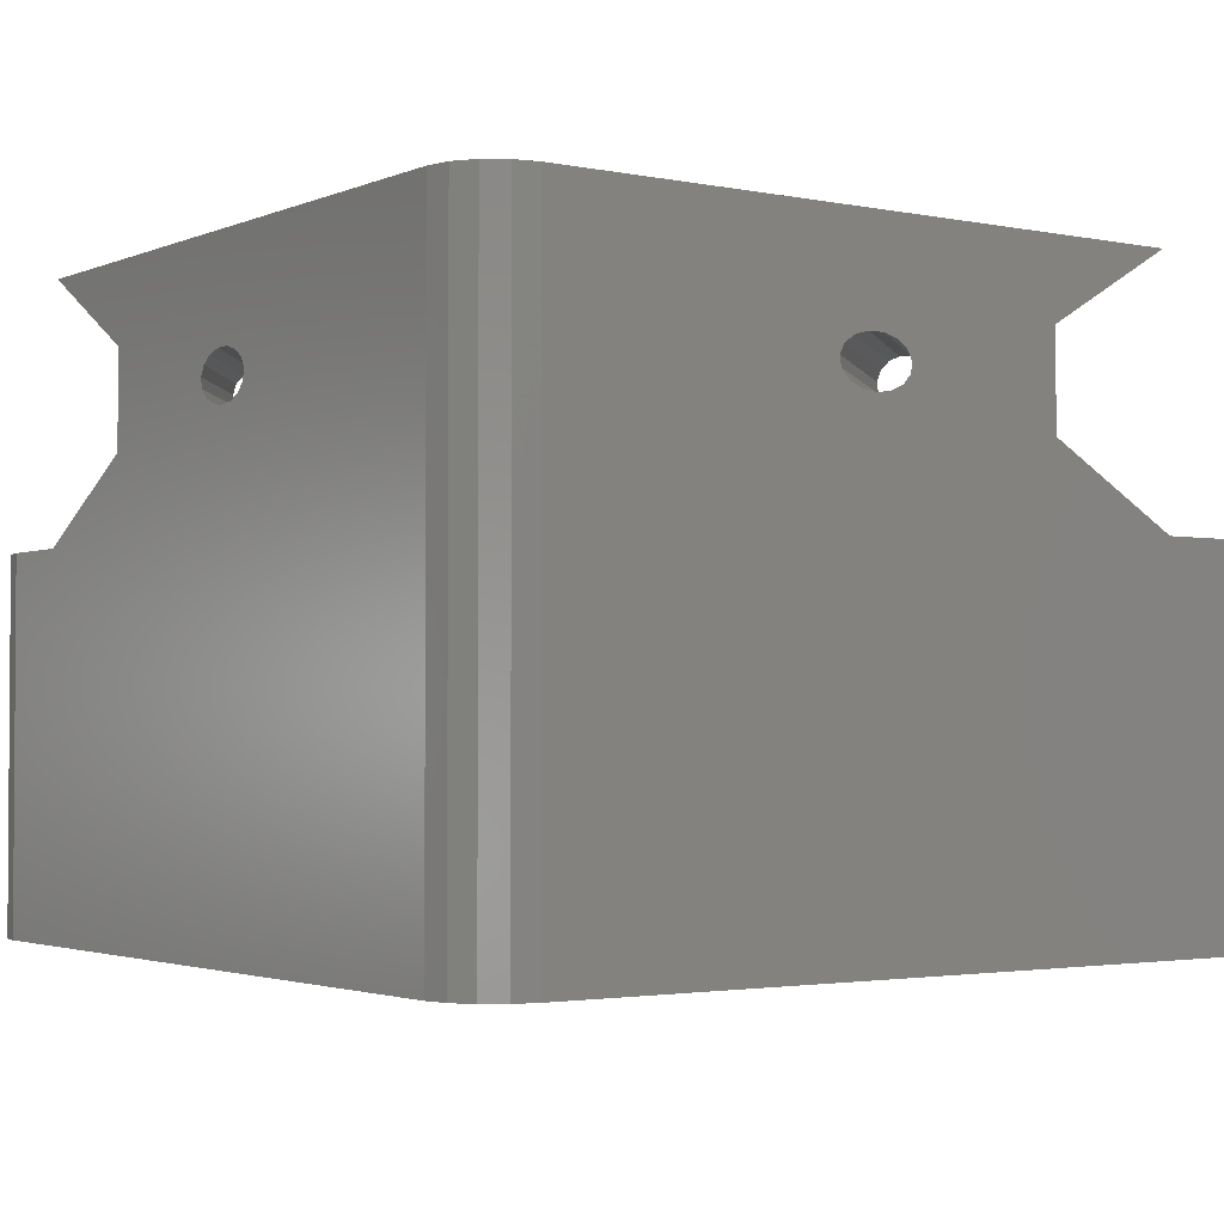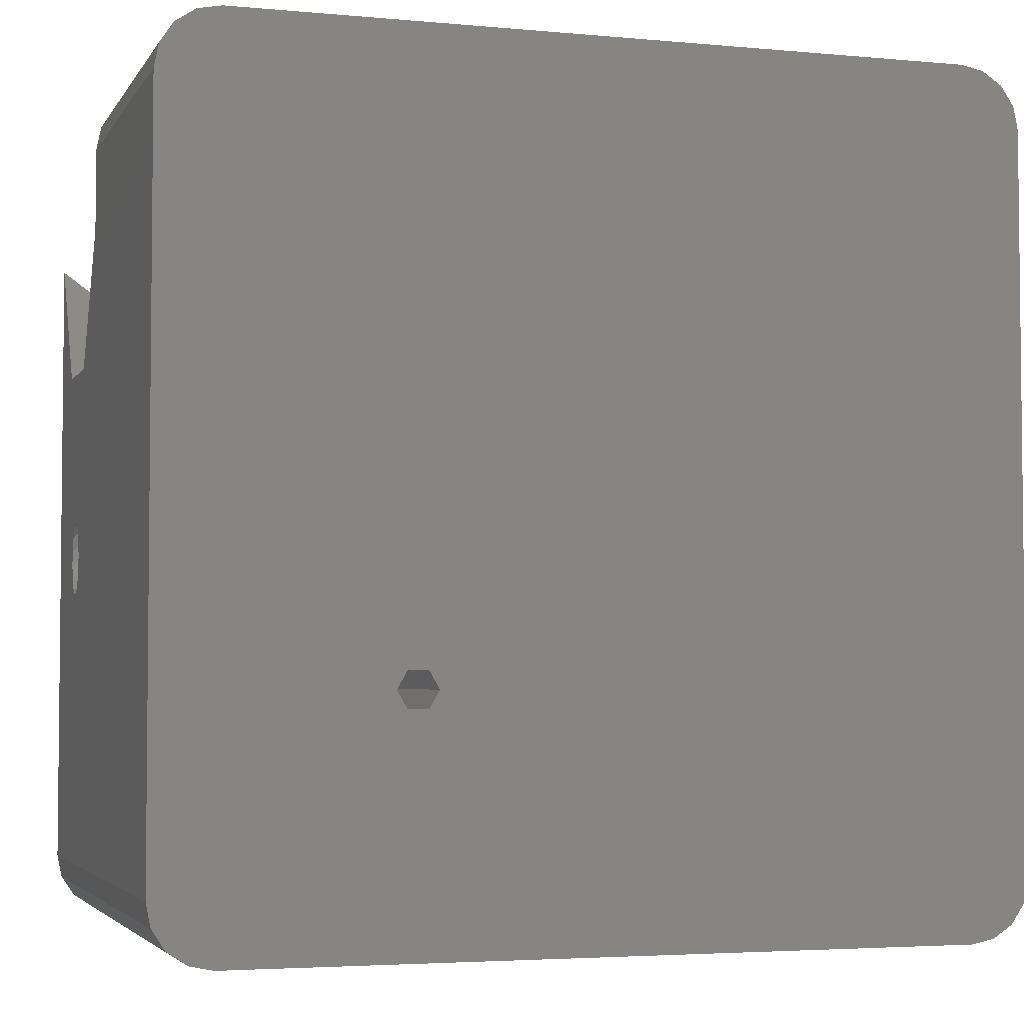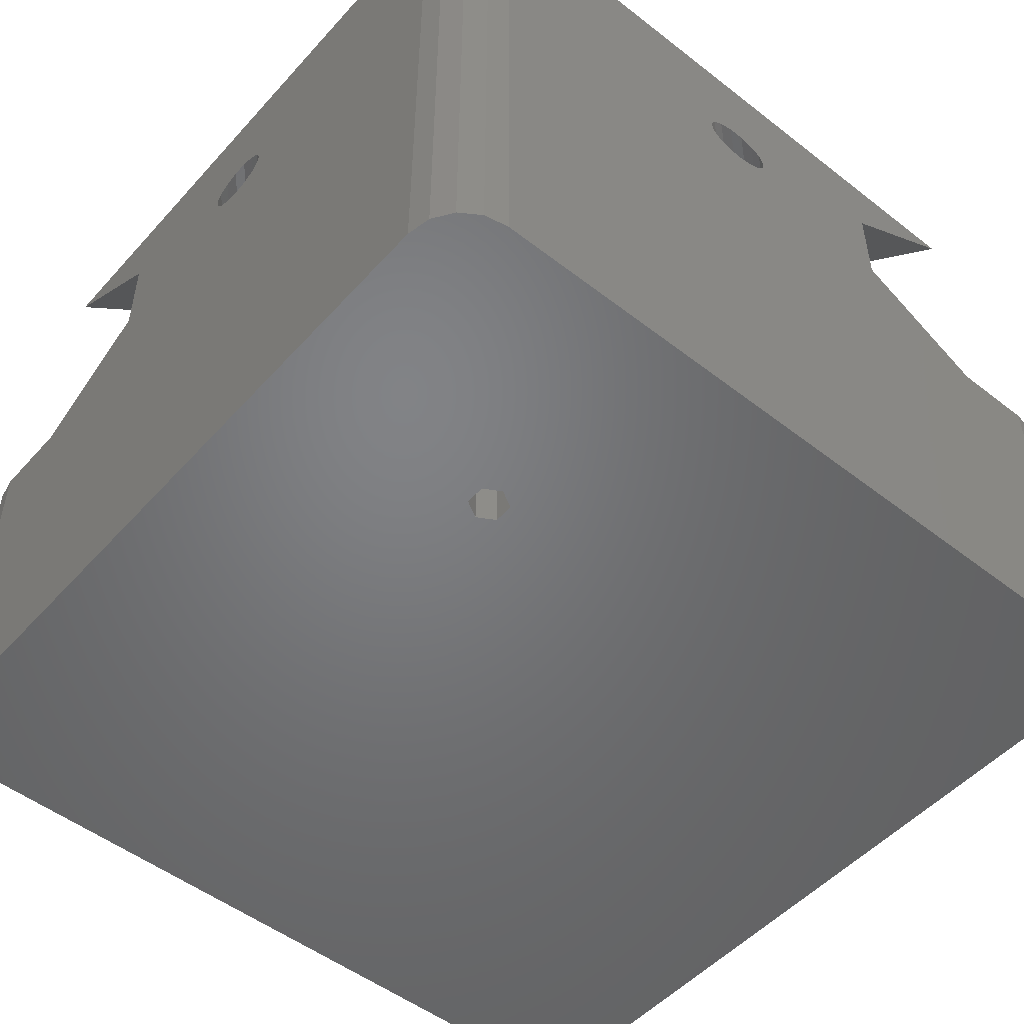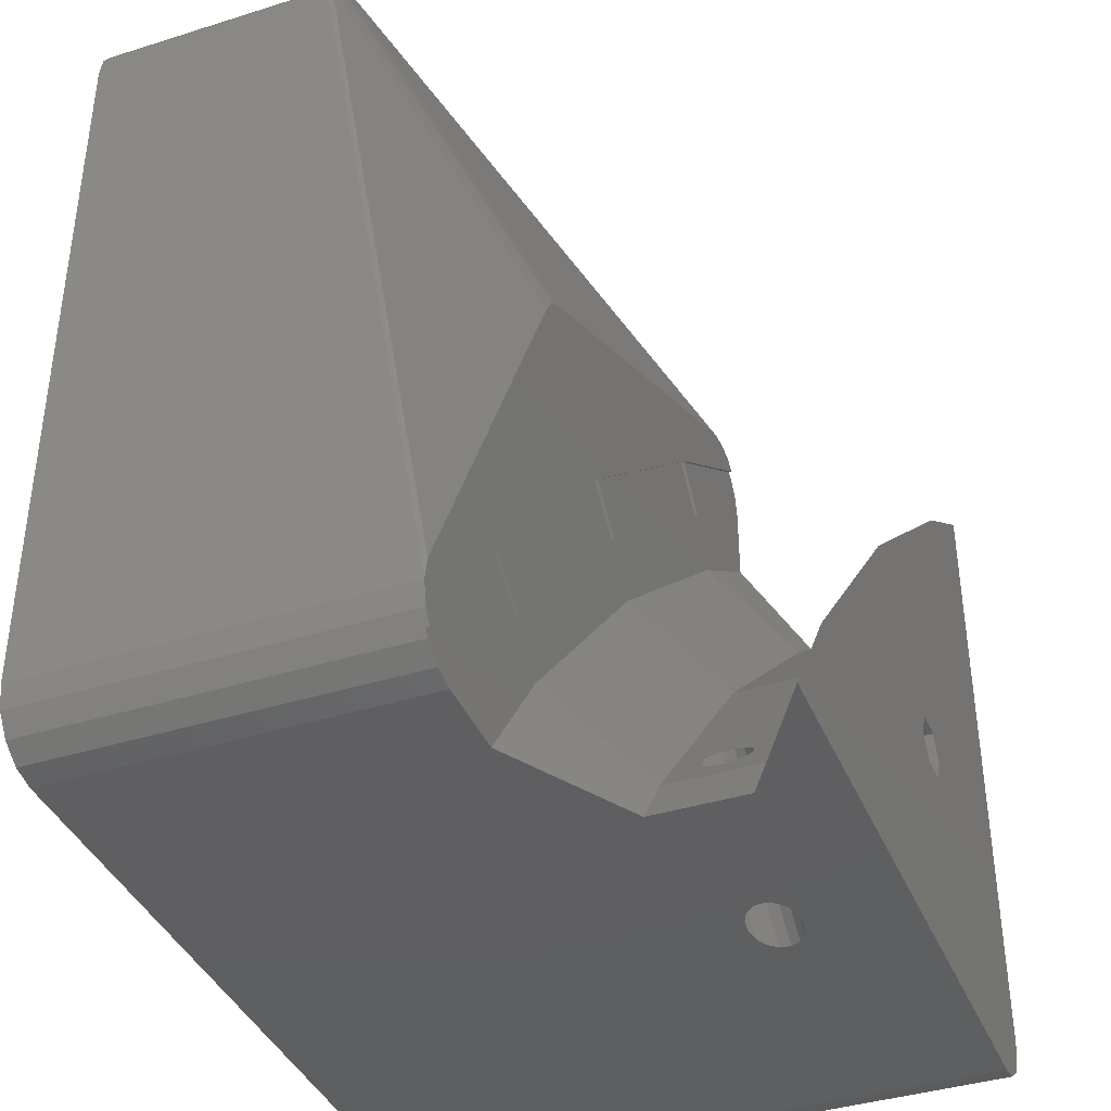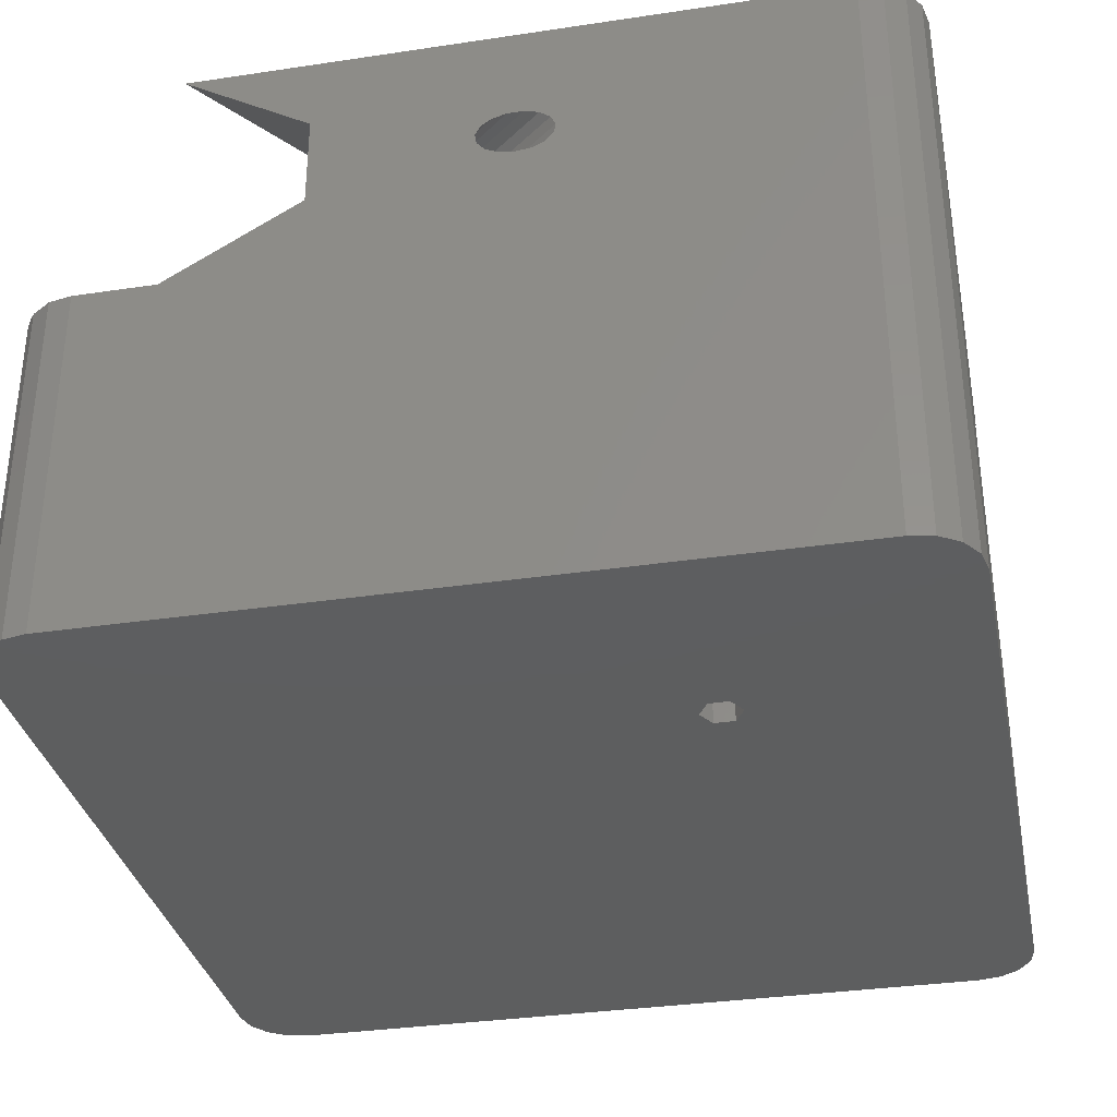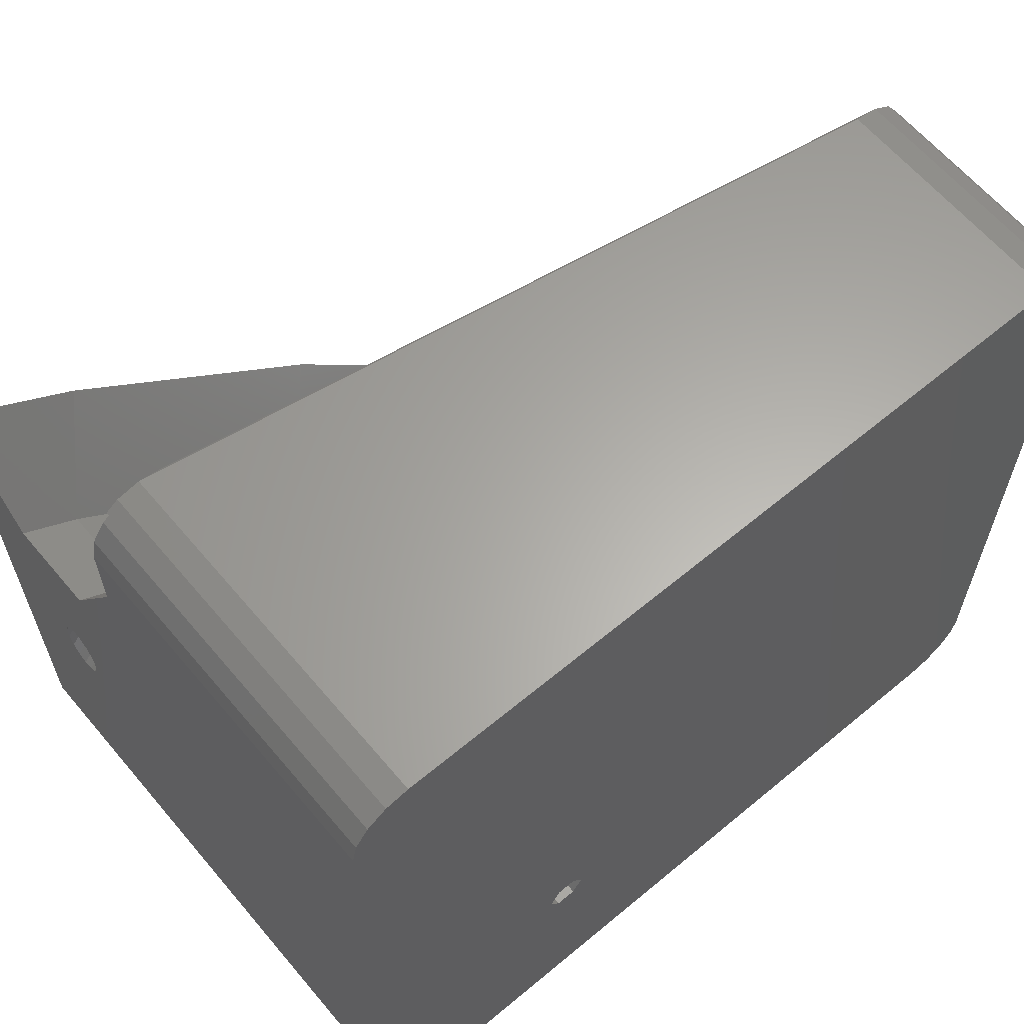
<metadata>
{"format":"stl","ext":"stl","renderer":"f3d","projection":"perspective","resolution":1024,"background":"white","views":[{"elev":-2.4,"azim":54.6,"up":"+Z"},{"elev":-3.8,"azim":162.7,"up":"+Y"},{"elev":-50.8,"azim":49.7,"up":"+Z"},{"elev":-39.3,"azim":-68.6,"up":"+Y"},{"elev":-33.6,"azim":11.5,"up":"+Z"},{"elev":62.9,"azim":139.9,"up":"+Y"}]}
</metadata>
<code>
# stl→obj: 216 verts, 440 faces
v -162.6 209.9 36.07
v -162.6 227.6 0
v -162.6 220.9 29.72
v -162.6 193.8 38
v -162.6 167.6 0
v -162.6 227.6 29.72
v -162.6 220.4 50
v -162.6 167.6 50
v -162.6 194.5 41.96
v -162.6 190.8 39.87
v -162.6 190.9 39.38
v -162.6 190.7 40.21
v -162.6 190.9 40.53
v -162.6 191.1 41
v -162.6 191.6 41.37
v -162.6 192 41.62
v -162.6 192.5 41.75
v -162.6 193.2 41.96
v -162.6 209.9 43.76
v -162.6 195.7 41.62
v -162.6 196.9 40.21
v -162.6 196.5 41
v -162.6 196.7 40.72
v -162.6 196.8 39.67
v -162.6 196.8 39.38
v -162.6 196.1 38.66
v -162.6 195.1 38.17
v -162.6 193 38.11
v -162.6 192.6 38.17
v -162.6 192.1 38.37
v -162.6 191.5 38.66
v -164.7 231.5 29.72
v -164.1 231.2 29.72
v -164.1 231.2 0
v -165.7 232.3 0
v -165.7 232.3 30
v -164.7 231.5 30
v -227.6 232.6 0
v -227.6 232.6 20
v -167.6 232.6 0
v -167.6 232.6 30
v -232.6 167.6 0
v -231.2 164.1 0
v -232.3 165.7 0
v -184.3 182.6 0
v -227.6 162.6 0
v -232.6 227.6 0
v -232.3 229.6 0
v -229.6 232.3 0
v -231.2 231.2 0
v -181.8 181.2 0
v -167.6 162.6 0
v -183.5 181.2 0
v -163 229.6 0
v -183.5 184.1 0
v -163 165.7 0
v -164.1 164.1 0
v -165.7 163 0
v -229.6 163 0
v -181 182.6 0
v -181.8 184.1 0
v -231.2 164.1 29.72
v -229.6 163 29.72
v -163 165.7 50
v -163 229.6 29.72
v -232.6 227.6 20
v -232.6 167.6 30
v -231.2 231.2 20
v -229.6 232.3 20
v -231.5 164.7 29.72
v -231.5 164.7 30
v -232.3 165.7 30
v -165.7 163 50
v -164.1 164.1 50
v -169.6 232.3 30
v -209.6 212.3 30
v -232.3 229.6 20
v -167.6 162.6 50
v -227.6 162.6 29.72
v -210.6 211.5 30
v -220.4 162.6 50
v -209.9 162.6 43.76
v -194.5 162.6 41.96
v -209.9 162.6 36.07
v -196.9 162.6 40.21
v -220.9 162.6 29.72
v -196.8 162.6 39.67
v -196.8 162.6 40.48
v -196.5 162.6 41
v -195.7 162.6 41.62
v -194.9 162.6 41.83
v -193.2 162.6 41.96
v -192.5 162.6 41.75
v -192 162.6 41.62
v -191.5 162.6 41.25
v -191.1 162.6 41
v -190.9 162.6 39.38
v -191 162.6 40.68
v -190.7 162.6 40.21
v -191.1 162.6 39.09
v -191.5 162.6 38.66
v -192.1 162.6 38.37
v -192.6 162.6 38.17
v -193.8 162.6 38
v -193.3 162.6 38.07
v -196.8 162.6 39.38
v -195.1 162.6 38.17
v -196.1 162.6 38.66
v -196.6 162.6 39.13
v -213.2 172.6 50
v -173.4 212.5 50
v -194 194 50
v -181.4 184.7 50
v -172.6 213.2 50
v -194.6 193.2 50
v -183.8 184.7 50
v -183.8 180.6 50
v -185 182.6 50
v -180.3 182.6 50
v -181.4 180.6 50
v -211.2 211.2 30
v -212.3 209.6 30
v -232.3 169.6 30
v -181.4 184.7 48
v -180.3 182.6 48
v -183.8 184.7 48
v -185 182.6 48
v -184.3 182.6 48
v -183.5 184.1 48
v -183.8 180.6 48
v -181.4 180.6 48
v -181.8 181.2 48
v -181.8 184.1 48
v -181 182.6 48
v -183.5 181.2 48
v -217.3 176 29.72
v -221.2 178.8 29.72
v -197.7 197.7 29.72
v -220.9 179.2 29.72
v -194.2 194.2 29.72
v -176 217.3 29.72
v -172.9 213.5 29.72
v -178.8 221.2 29.72
v -179.2 220.9 29.72
v -201 201.3 29.72
v -213.5 172.9 29.72
v -201.3 201 29.72
v -217.3 176 30
v -221.2 178.8 30
v -206.7 167.4 43.92
v -206.6 167.3 43.76
v -206.6 167.3 36.07
v -213.4 172.8 29.77
v -220.9 179.2 30
v -197.7 197.7 30
v -201.3 201 30
v -188.1 188.1 43.92
v -187.9 187.9 43.76
v -204.8 169.2 40.21
v -204.7 169.3 39.55
v -204.7 169.3 39.38
v -204.7 169.4 39.24
v -204.4 169.6 38.66
v -204 170.1 38.17
v -203.4 170.7 38
v -187.9 187.9 36.07
v -202.9 171.3 38.17
v -203.3 170.8 38.03
v -203.2 171 41.96
v -202.1 172.2 40.21
v -202.8 171.4 38.27
v -202.4 171.8 38.66
v -202.2 172.1 39.24
v -202.2 172.1 39.38
v -202.3 172 40.84
v -202.3 172 41
v -202.4 171.9 41.12
v -202.7 171.6 41.62
v -202.8 171.5 41.69
v -203.7 170.4 41.96
v -203.8 170.3 41.89
v -204.2 169.8 41.62
v -204.6 169.4 41
v -204.7 169.3 40.37
v -188.1 188.1 35.92
v -194.2 194.2 29.77
v -201 201.3 30
v -179.2 220.9 30
v -176 217.3 30
v -167.3 206.6 43.76
v -172.1 202.2 39.38
v -172.2 202.1 40.04
v -172.2 202.1 40.21
v -171.8 202.4 38.66
v -171.4 202.8 38.27
v -171.3 202.9 38.17
v -167.3 206.6 36.07
v -171.2 203 38.14
v -170.7 203.4 38
v -170.1 204 38.17
v -171 203.2 41.96
v -169.6 204.4 38.66
v -169.2 204.8 40.21
v -169.3 204.7 39.38
v -169.3 204.7 39.55
v -169.4 204.6 40.84
v -169.4 204.6 41
v -169.8 204.2 41.62
v -170.4 203.7 41.96
v -171.5 202.8 41.69
v -171.6 202.7 41.62
v -171.7 202.6 41.49
v -172 202.3 41
v -172.2 202.1 40.37
v -167.4 206.7 35.92
v -178.8 221.2 30
f 1 2 3
f 2 4 5
f 6 3 2
f 7 8 9
f 10 8 11
f 12 8 10
f 13 8 12
f 14 8 13
f 15 8 14
f 8 16 17
f 16 8 15
f 8 17 18
f 7 9 19
f 18 9 8
f 2 1 4
f 9 20 19
f 21 1 19
f 22 19 20
f 23 19 22
f 21 19 23
f 24 1 21
f 1 25 26
f 25 1 24
f 1 26 27
f 1 27 4
f 5 4 28
f 5 28 29
f 5 29 30
f 5 30 31
f 5 11 8
f 11 5 31
f 32 33 34
f 35 36 32
f 36 37 32
f 35 32 34
f 38 39 40
f 40 39 41
f 42 43 44
f 42 45 46
f 47 48 49
f 48 50 49
f 47 49 38
f 47 45 42
f 51 52 53
f 40 35 2
f 35 34 2
f 34 54 2
f 40 55 38
f 5 56 57
f 5 57 52
f 57 58 52
f 53 52 46
f 42 46 43
f 46 59 43
f 55 45 47
f 5 52 51
f 45 53 46
f 60 5 51
f 2 5 60
f 2 60 61
f 2 55 40
f 2 61 55
f 38 55 47
f 59 62 43
f 59 63 62
f 5 64 56
f 5 8 64
f 40 41 35
f 35 41 36
f 65 2 54
f 65 6 2
f 42 66 47
f 42 67 66
f 50 68 49
f 49 68 69
f 70 71 72
f 44 43 70
f 43 62 70
f 44 70 72
f 57 73 58
f 57 74 73
f 56 74 57
f 56 64 74
f 33 54 34
f 33 65 54
f 75 39 69
f 75 41 39
f 75 69 76
f 48 77 50
f 50 77 68
f 58 78 52
f 58 73 78
f 49 69 38
f 38 69 39
f 42 72 67
f 42 44 72
f 46 63 59
f 46 79 63
f 80 69 68
f 80 76 69
f 47 66 48
f 48 66 77
f 81 82 83
f 78 81 83
f 82 84 85
f 84 86 46
f 86 79 46
f 85 84 87
f 88 82 85
f 89 82 88
f 82 90 91
f 90 82 89
f 82 91 83
f 78 83 92
f 78 92 93
f 78 93 94
f 78 94 95
f 78 95 96
f 78 97 52
f 96 98 78
f 98 99 78
f 99 97 78
f 97 100 52
f 100 101 52
f 101 102 52
f 102 103 52
f 104 46 52
f 103 105 52
f 87 84 106
f 105 104 52
f 104 84 46
f 107 84 104
f 108 84 107
f 109 84 108
f 106 84 109
f 78 110 81
f 111 112 113
f 73 74 78
f 74 8 78
f 64 8 74
f 7 114 8
f 114 111 8
f 112 115 116
f 78 117 110
f 118 115 110
f 115 118 116
f 118 110 117
f 112 116 113
f 111 119 8
f 113 119 111
f 120 78 8
f 119 120 8
f 120 117 78
f 121 68 77
f 122 121 77
f 80 68 121
f 123 66 67
f 123 77 66
f 77 123 122
f 119 124 125
f 119 113 124
f 126 127 128
f 126 128 129
f 128 127 130
f 126 129 124
f 131 125 132
f 129 133 124
f 133 125 124
f 125 134 132
f 134 125 133
f 131 135 130
f 132 135 131
f 135 128 130
f 116 124 113
f 116 126 124
f 119 125 120
f 120 125 131
f 118 126 116
f 118 127 126
f 120 131 117
f 117 131 130
f 127 118 117
f 130 127 117
f 134 61 60
f 134 133 61
f 129 61 133
f 129 55 61
f 134 60 132
f 132 60 51
f 128 55 129
f 128 45 55
f 45 128 135
f 53 45 135
f 132 51 135
f 135 51 53
f 70 62 63
f 79 70 63
f 136 137 86
f 138 139 136
f 136 140 138
f 3 141 142
f 138 140 141
f 6 143 3
f 65 32 6
f 33 32 65
f 32 143 6
f 143 141 3
f 141 140 142
f 144 138 141
f 145 138 144
f 136 146 140
f 147 139 138
f 146 136 86
f 137 79 86
f 137 70 79
f 148 137 136
f 148 149 137
f 71 70 137
f 149 71 137
f 150 151 82
f 150 82 110
f 82 81 110
f 152 82 151
f 152 84 82
f 153 84 152
f 153 86 84
f 146 86 153
f 136 139 148
f 148 139 154
f 155 147 138
f 155 156 147
f 154 139 147
f 156 154 147
f 110 115 150
f 112 157 115
f 115 157 150
f 157 158 150
f 158 151 150
f 159 152 151
f 160 152 159
f 161 152 160
f 162 152 161
f 163 152 162
f 164 152 163
f 165 152 164
f 166 152 167
f 152 165 168
f 169 151 158
f 152 168 167
f 166 170 158
f 167 171 166
f 171 172 166
f 172 173 166
f 173 174 166
f 174 170 166
f 170 175 158
f 175 176 158
f 176 177 158
f 177 178 158
f 178 179 158
f 180 151 169
f 179 169 158
f 181 151 180
f 182 151 181
f 183 151 182
f 184 151 183
f 159 151 184
f 185 152 166
f 185 153 152
f 186 153 185
f 186 146 153
f 140 146 186
f 187 155 138
f 145 187 138
f 141 188 144
f 141 189 188
f 188 145 144
f 188 187 145
f 112 111 157
f 114 190 111
f 111 190 157
f 190 158 157
f 191 166 192
f 166 193 192
f 194 166 191
f 195 166 194
f 196 166 195
f 197 166 196
f 197 196 198
f 197 198 199
f 197 199 200
f 201 158 190
f 197 200 202
f 197 203 190
f 202 204 197
f 204 205 197
f 205 203 197
f 203 206 190
f 206 207 190
f 207 208 190
f 201 190 209
f 208 209 190
f 210 158 201
f 211 158 210
f 212 158 211
f 213 158 212
f 214 158 213
f 193 158 214
f 166 158 193
f 215 185 166
f 197 215 166
f 215 186 185
f 142 186 215
f 142 140 186
f 216 189 141
f 143 216 141
f 37 143 32
f 37 216 143
f 19 114 7
f 19 190 114
f 1 190 19
f 1 197 190
f 1 215 197
f 1 142 215
f 3 142 1
f 92 83 169
f 169 83 180
f 83 91 180
f 180 91 181
f 94 93 178
f 178 93 179
f 87 160 85
f 85 160 159
f 98 170 99
f 98 175 170
f 165 107 104
f 165 164 107
f 91 90 181
f 181 90 182
f 174 100 97
f 174 173 100
f 173 101 100
f 173 172 101
f 167 105 103
f 167 168 105
f 108 163 109
f 109 163 162
f 109 162 106
f 106 162 161
f 90 89 182
f 182 89 183
f 88 85 184
f 184 85 159
f 96 95 176
f 176 95 177
f 95 94 177
f 177 94 178
f 172 102 101
f 172 171 102
f 168 104 105
f 168 165 104
f 171 103 102
f 171 167 103
f 164 108 107
f 164 163 108
f 89 88 183
f 183 88 184
f 93 92 179
f 179 92 169
f 106 161 87
f 87 161 160
f 96 175 98
f 96 176 175
f 170 97 99
f 170 174 97
f 9 201 209
f 9 18 201
f 20 209 208
f 20 9 209
f 18 210 201
f 18 17 210
f 15 213 212
f 15 14 213
f 24 204 25
f 24 205 204
f 191 11 31
f 194 191 31
f 22 208 207
f 22 20 208
f 193 214 13
f 12 193 13
f 23 207 206
f 23 22 207
f 200 27 26
f 202 200 26
f 25 202 26
f 25 204 202
f 195 30 29
f 196 195 29
f 199 4 27
f 200 199 27
f 17 211 210
f 17 16 211
f 16 212 211
f 16 15 212
f 214 213 14
f 13 214 14
f 21 205 24
f 21 203 205
f 193 12 10
f 192 193 10
f 192 10 11
f 191 192 11
f 194 31 30
f 195 194 30
f 196 29 28
f 198 196 28
f 198 28 4
f 199 198 4
f 21 206 203
f 21 23 206
f 72 71 67
f 149 148 154
f 75 216 37
f 123 149 154
f 155 187 156
f 122 154 156
f 189 216 188
f 75 188 216
f 36 41 37
f 76 187 188
f 41 75 37
f 75 76 188
f 122 156 187
f 76 122 187
f 80 122 76
f 121 122 80
f 122 123 154
f 123 67 71
f 123 71 149

</code>
